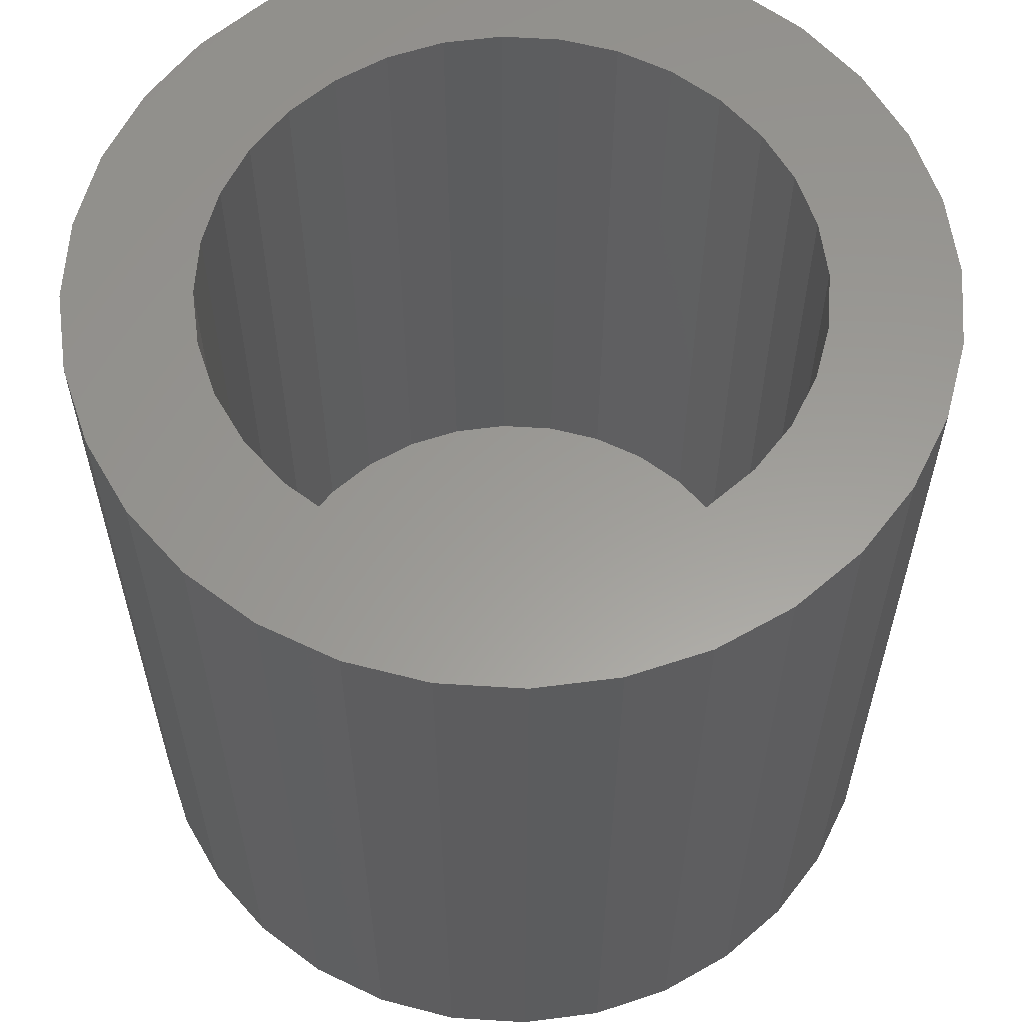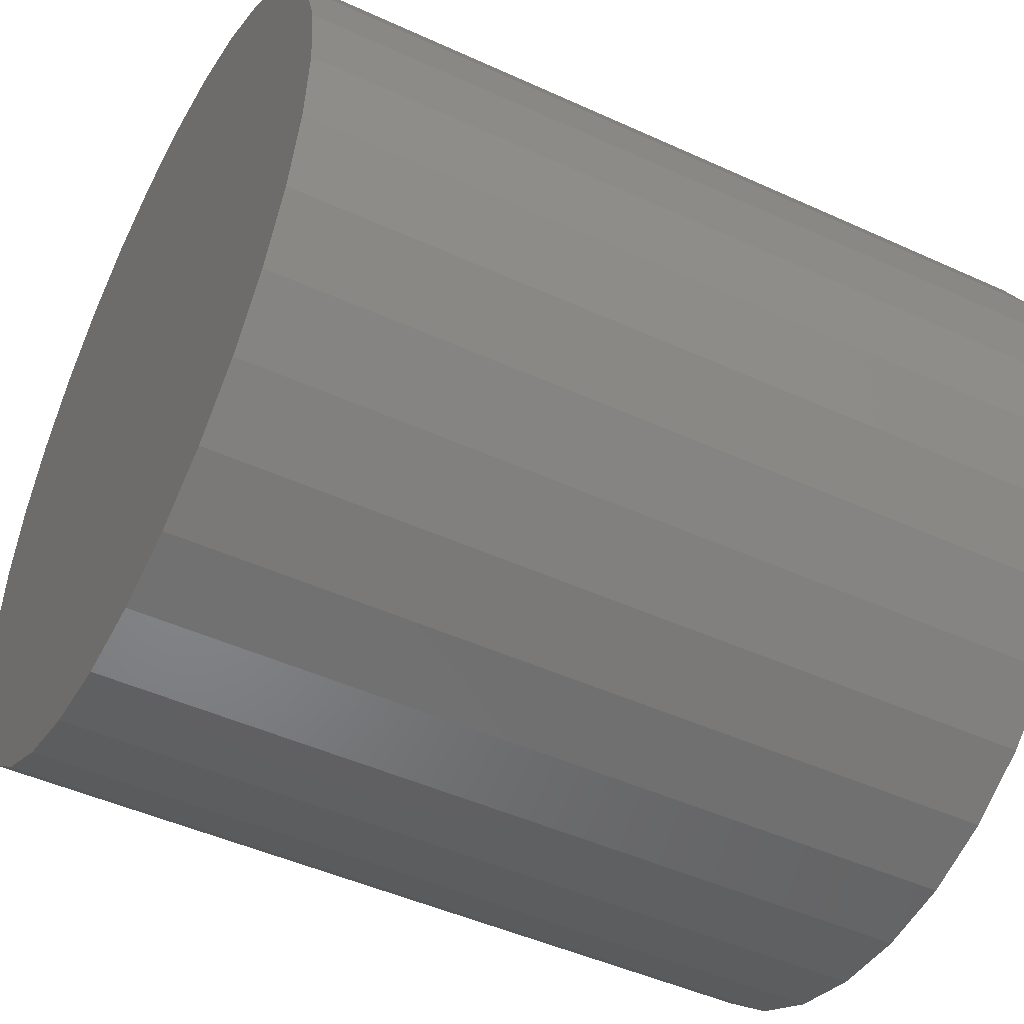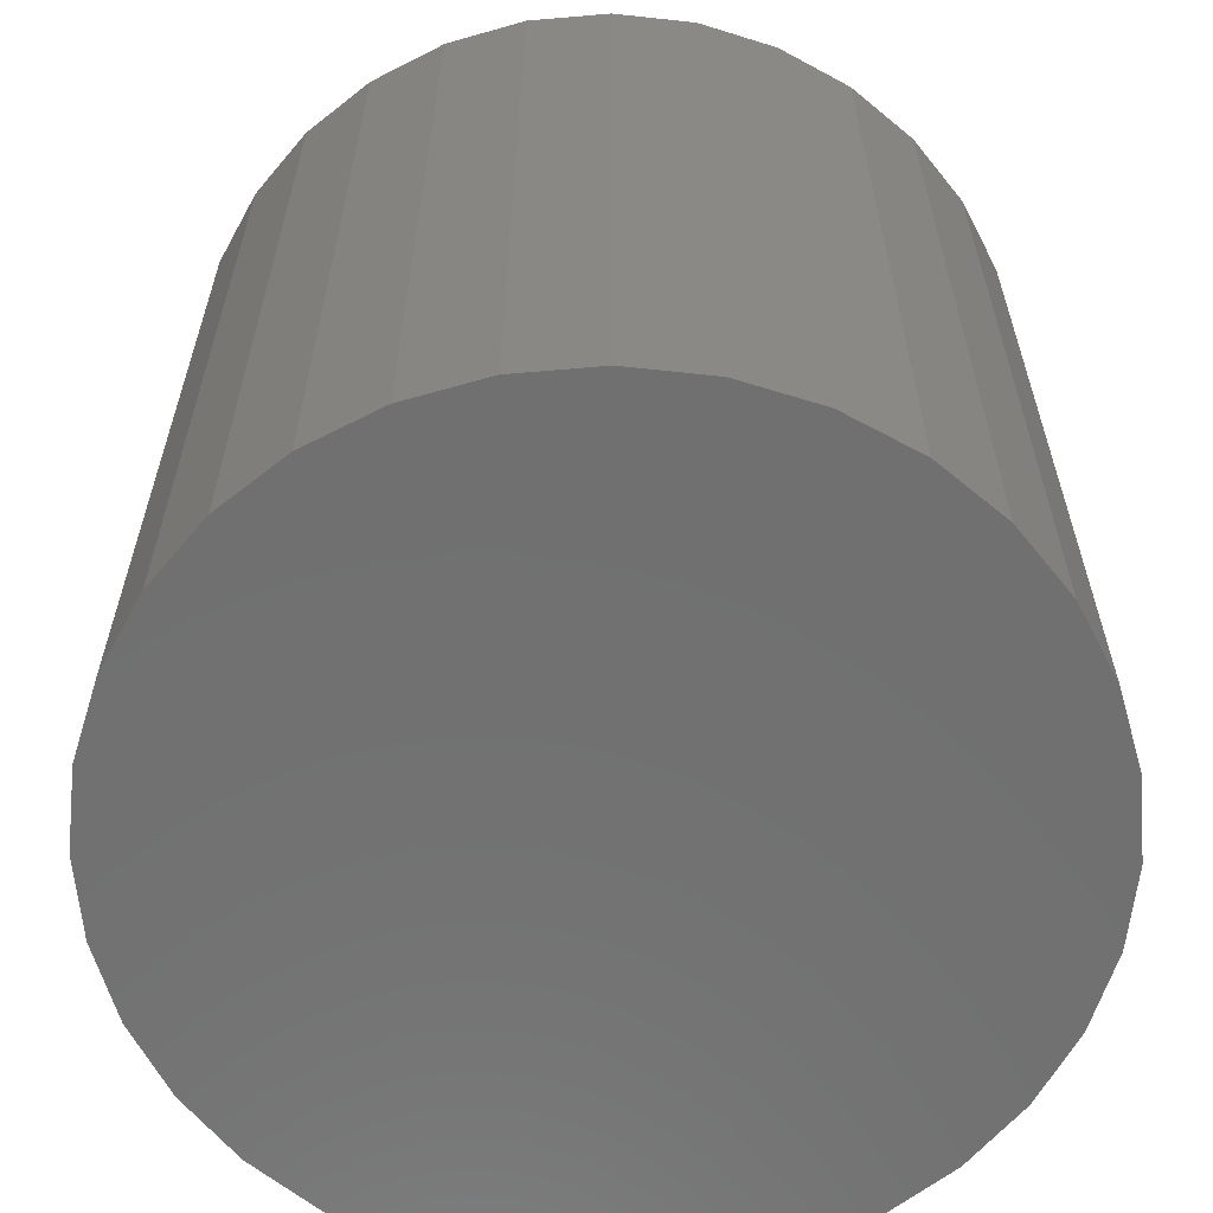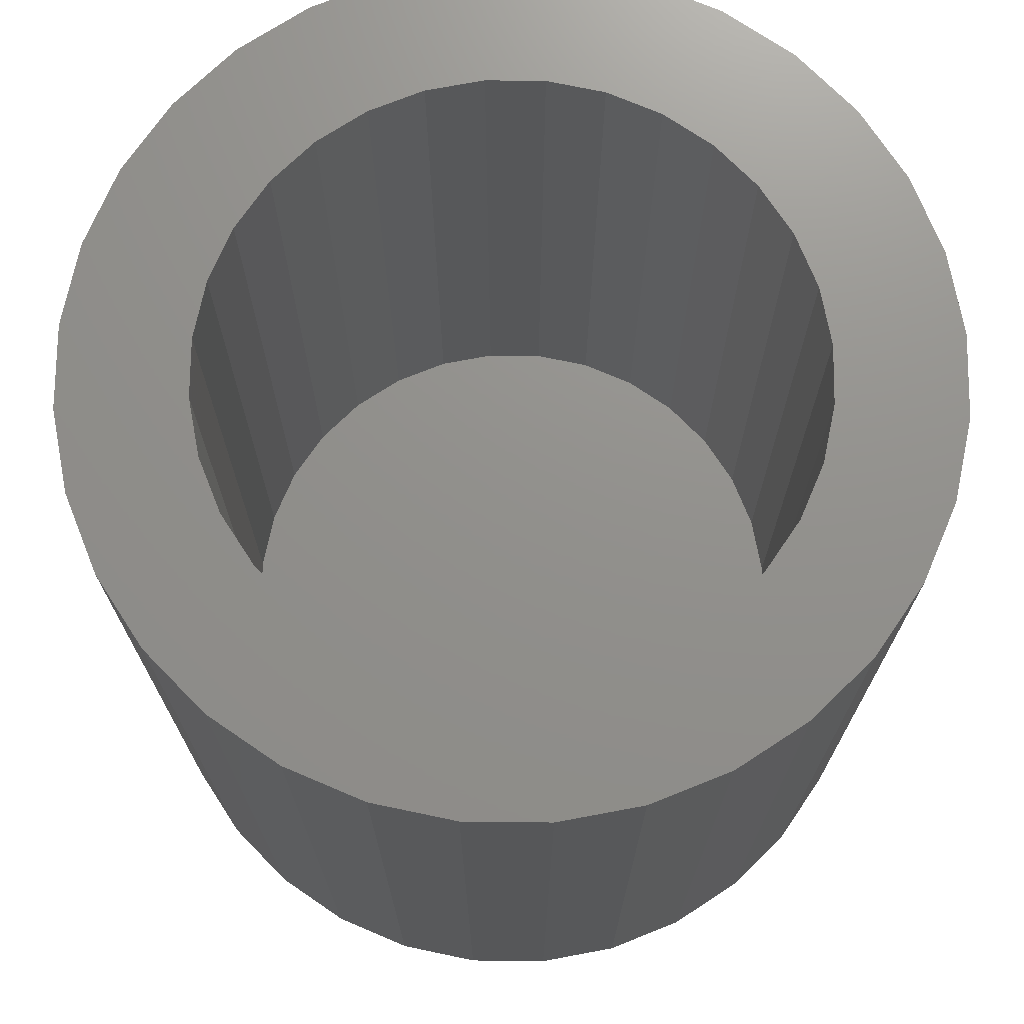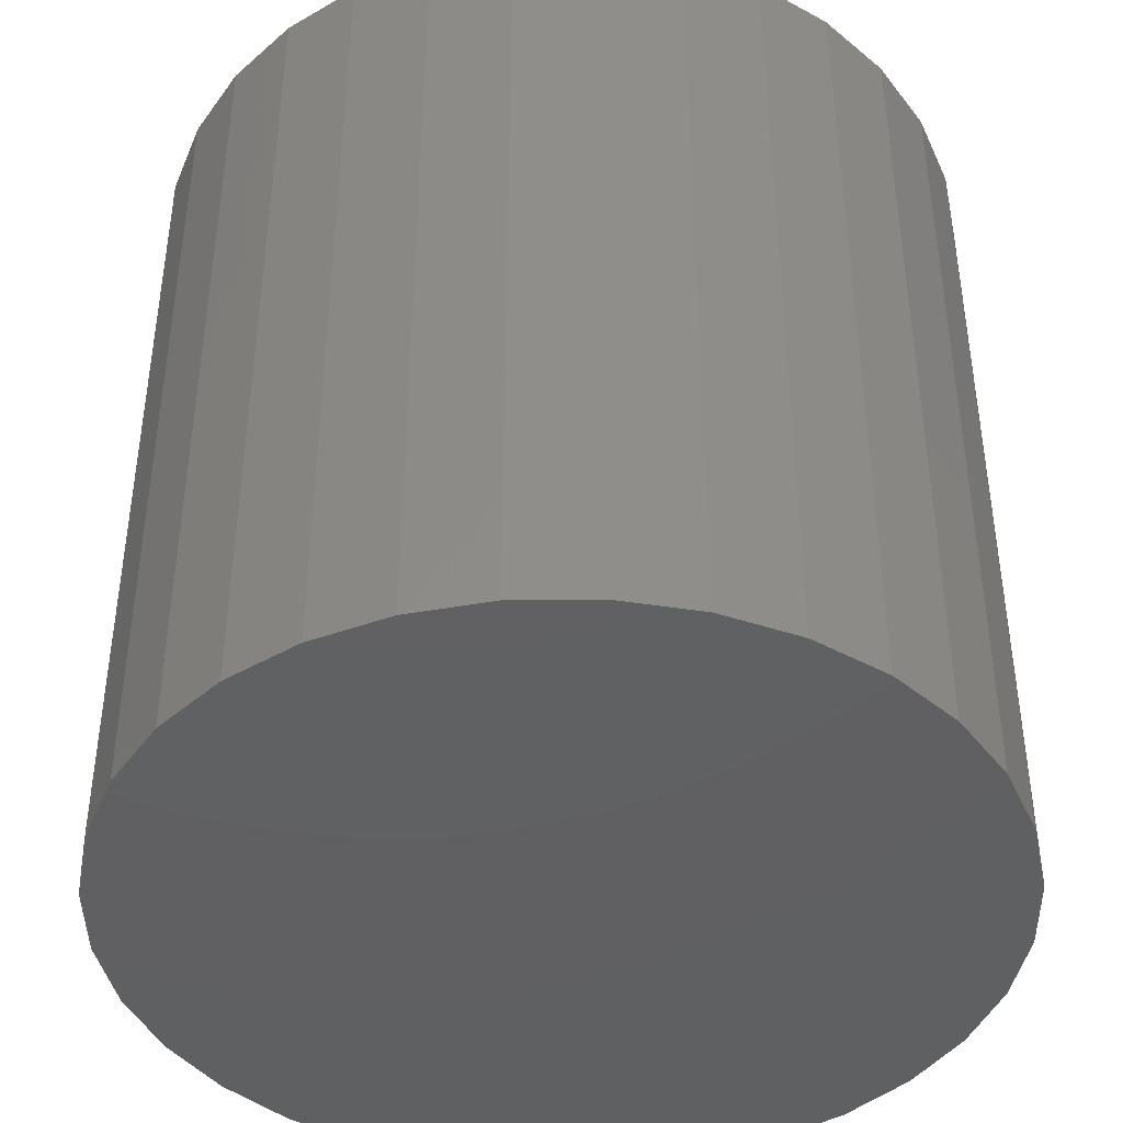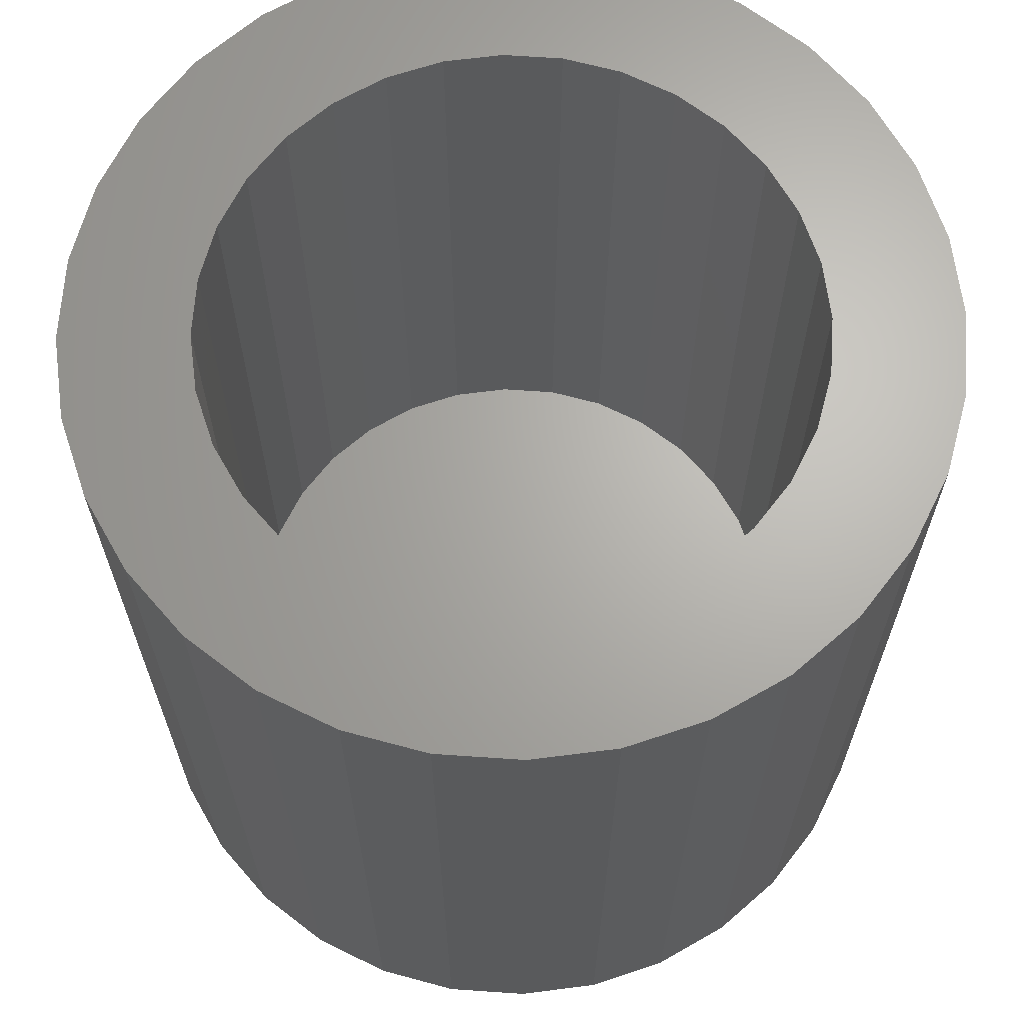
<metadata>
{"format":"stl","ext":"stl","renderer":"f3d","projection":"perspective","resolution":1024,"background":"white","views":[{"elev":59.9,"azim":31.8,"up":"+Z"},{"elev":-47.1,"azim":-117.4,"up":"+Y"},{"elev":-62.2,"azim":100.6,"up":"+Z"},{"elev":72.3,"azim":-72.5,"up":"+Z"},{"elev":-42.6,"azim":-151.1,"up":"+Z"},{"elev":66.2,"azim":-114.2,"up":"+Z"}]}
</metadata>
<code>
# stl→obj: 128 verts, 252 faces
v -0.3389 0.142 0.75
v -0.2136 0.1454 0.75
v -0.1811 0.185 0.75
v 0.2663 0.2624 0.75
v 0.055 0.2566 0.75
v 0.1041 0.2418 0.75
v 0.003947 0.2617 0.75
v 0.2101 0.3085 0.75
v 0.1459 0.3428 0.75
v 0.07634 0.3639 0.75
v 0.003947 0.3711 0.75
v -0.06844 0.3639 0.75
v -0.138 0.3428 0.75
v -0.2022 0.3085 0.75
v -0.2584 0.2624 0.75
v -0.3046 0.2061 0.75
v -0.09619 0.2418 0.75
v -0.0471 0.2566 0.75
v -0.2584 -0.2624 0.75
v -0.2022 -0.3085 0.75
v 0.003947 -0.2617 0.75
v -0.0471 -0.2566 0.75
v -0.09619 -0.2418 0.75
v -0.1414 -0.2176 0.75
v -0.3046 -0.2061 0.75
v -0.138 -0.3428 0.75
v -0.06844 -0.3639 0.75
v 0.003947 -0.3711 0.75
v 0.07634 -0.3639 0.75
v 0.1459 -0.3428 0.75
v 0.2101 -0.3085 0.75
v 0.2663 -0.2624 0.75
v 0.3125 -0.2061 0.75
v 0.1493 -0.2176 0.75
v 0.1041 -0.2418 0.75
v 0.055 -0.2566 0.75
v -0.1414 0.2176 0.75
v -0.2378 0.1001 0.75
v -0.36 0.07239 0.75
v -0.2527 0.05105 0.75
v -0.2577 3.205e-17 0.75
v -0.3671 4.544e-17 0.75
v -0.2527 -0.05105 0.75
v -0.36 -0.07239 0.75
v -0.2378 -0.1001 0.75
v -0.3389 -0.142 0.75
v -0.2136 -0.1454 0.75
v -0.1811 -0.185 0.75
v 0.3125 0.2061 0.75
v 0.1493 0.2176 0.75
v 0.3468 0.142 0.75
v 0.189 0.185 0.75
v 0.2215 0.1454 0.75
v 0.3679 0.07239 0.75
v 0.2457 0.1001 0.75
v 0.2606 0.05105 0.75
v 0.375 0 0.75
v 0.2656 0 0.75
v 0.3679 -0.07239 0.75
v 0.2606 -0.05105 0.75
v 0.3468 -0.142 0.75
v 0.2457 -0.1001 0.75
v 0.2215 -0.1454 0.75
v 0.189 -0.185 0.75
v 0.003947 -0.2617 0.1094
v 0.055 -0.2566 0.1094
v 0.1041 -0.2418 0.1094
v 0.1493 -0.2176 0.1094
v 0.189 -0.185 0.1094
v 0.2215 -0.1454 0.1094
v 0.2457 -0.1001 0.1094
v 0.2606 -0.05105 0.1094
v 0.2656 -6.409e-17 0.1094
v -0.0471 -0.2566 0.1094
v -0.09619 -0.2418 0.1094
v -0.1414 -0.2176 0.1094
v -0.1811 -0.185 0.1094
v -0.2136 -0.1454 0.1094
v -0.2378 -0.1001 0.1094
v -0.2527 -0.05105 0.1094
v -0.2577 3.205e-17 0.1094
v 0.003947 0.2617 0.1094
v -0.0471 0.2566 0.1094
v -0.09619 0.2418 0.1094
v -0.1414 0.2176 0.1094
v -0.1811 0.185 0.1094
v -0.2136 0.1454 0.1094
v -0.2378 0.1001 0.1094
v -0.2527 0.05105 0.1094
v 0.055 0.2566 0.1094
v 0.1041 0.2418 0.1094
v 0.1493 0.2176 0.1094
v 0.189 0.185 0.1094
v 0.2215 0.1454 0.1094
v 0.2457 0.1001 0.1094
v 0.2606 0.05105 0.1094
v 0.003947 0.3711 0
v 0.07634 0.3639 0
v -0.06844 0.3639 0
v 0.003947 -0.3711 0
v -0.06844 -0.3639 0
v 0.07634 -0.3639 0
v -0.138 -0.3428 0
v 0.1459 -0.3428 0
v -0.2022 -0.3085 0
v 0.2101 -0.3085 0
v -0.2584 -0.2624 0
v 0.2663 -0.2624 0
v -0.3046 -0.2061 0
v 0.3125 -0.2061 0
v -0.3389 -0.142 0
v 0.3468 -0.142 0
v -0.36 -0.07239 0
v 0.3679 -0.07239 0
v -0.3671 4.544e-17 0
v 0.375 0 0
v -0.36 0.07239 0
v 0.3679 0.07239 0
v -0.3389 0.142 0
v 0.3468 0.142 0
v -0.3046 0.2061 0
v 0.3125 0.2061 0
v -0.2584 0.2624 0
v 0.2663 0.2624 0
v -0.2022 0.3085 0
v 0.2101 0.3085 0
v -0.138 0.3428 0
v 0.1459 0.3428 0
f 1 2 3
f 4 5 6
f 7 5 4
f 7 4 8
f 7 8 9
f 7 9 10
f 7 10 11
f 7 11 12
f 7 12 13
f 7 13 14
f 7 14 15
f 15 16 17
f 15 17 18
f 15 18 7
f 19 20 21
f 19 21 22
f 19 22 23
f 19 23 24
f 19 24 25
f 21 20 26
f 21 26 27
f 21 27 28
f 21 28 29
f 21 29 30
f 21 30 31
f 21 31 32
f 32 33 34
f 32 34 35
f 32 35 36
f 32 36 21
f 1 3 16
f 16 3 37
f 16 37 17
f 2 1 38
f 38 1 39
f 38 39 40
f 40 39 41
f 41 39 42
f 41 42 43
f 43 42 44
f 43 44 45
f 45 44 46
f 45 46 47
f 47 46 48
f 48 46 25
f 48 25 24
f 4 6 49
f 49 6 50
f 49 50 51
f 51 50 52
f 51 52 53
f 51 53 54
f 54 53 55
f 54 55 56
f 54 56 57
f 57 56 58
f 57 58 59
f 59 58 60
f 59 60 61
f 61 60 62
f 61 62 63
f 61 63 33
f 33 63 64
f 33 64 34
f 65 36 66
f 66 36 35
f 66 35 67
f 67 35 34
f 67 34 68
f 68 34 64
f 68 64 69
f 69 64 63
f 69 63 70
f 70 63 62
f 70 62 71
f 71 62 60
f 71 60 72
f 72 60 58
f 72 58 73
f 36 65 21
f 21 65 74
f 21 74 22
f 22 74 75
f 22 75 23
f 23 75 76
f 23 76 24
f 24 76 77
f 24 77 48
f 48 77 78
f 48 78 47
f 47 78 79
f 47 79 45
f 45 79 80
f 45 80 43
f 43 80 81
f 43 81 41
f 82 18 83
f 83 18 17
f 83 17 84
f 84 17 37
f 84 37 85
f 85 37 3
f 85 3 86
f 86 3 2
f 86 2 87
f 87 2 38
f 87 38 88
f 88 38 40
f 88 40 89
f 89 40 41
f 89 41 81
f 18 82 7
f 7 82 90
f 7 90 5
f 5 90 91
f 5 91 6
f 6 91 92
f 6 92 50
f 50 92 93
f 50 93 52
f 52 93 94
f 52 94 53
f 53 94 95
f 53 95 55
f 55 95 96
f 55 96 56
f 56 96 73
f 56 73 58
f 73 96 72
f 72 96 71
f 71 96 95
f 71 95 70
f 70 95 94
f 70 94 69
f 69 94 93
f 69 93 68
f 68 93 92
f 68 92 67
f 67 92 91
f 67 91 66
f 66 91 90
f 66 90 65
f 65 90 82
f 65 82 74
f 74 82 83
f 74 83 75
f 75 83 84
f 75 84 76
f 76 84 85
f 76 85 77
f 77 85 86
f 77 86 78
f 78 86 87
f 78 87 79
f 79 87 88
f 79 88 80
f 80 88 89
f 80 89 81
f 97 98 99
f 100 101 102
f 102 101 103
f 102 103 104
f 104 103 105
f 104 105 106
f 106 105 107
f 106 107 108
f 108 107 109
f 108 109 110
f 110 109 111
f 110 111 112
f 112 111 113
f 112 113 114
f 114 113 115
f 114 115 116
f 116 115 117
f 116 117 118
f 118 117 119
f 118 119 120
f 120 119 121
f 120 121 122
f 122 121 123
f 122 123 124
f 124 123 125
f 124 125 126
f 126 125 127
f 126 127 128
f 128 127 99
f 128 99 98
f 116 57 114
f 114 57 59
f 114 59 112
f 112 59 61
f 112 61 110
f 110 61 33
f 110 33 108
f 108 33 32
f 108 32 106
f 106 32 31
f 106 31 104
f 104 31 30
f 104 30 102
f 102 30 29
f 102 29 100
f 100 29 28
f 100 28 101
f 101 28 27
f 101 27 103
f 103 27 26
f 103 26 105
f 105 26 20
f 105 20 107
f 107 20 19
f 107 19 109
f 109 19 25
f 109 25 111
f 111 25 46
f 111 46 113
f 113 46 44
f 113 44 115
f 115 44 42
f 115 42 117
f 117 42 39
f 117 39 119
f 119 39 1
f 119 1 121
f 121 1 16
f 121 16 123
f 123 16 15
f 123 15 125
f 125 15 14
f 125 14 127
f 127 14 13
f 127 13 99
f 99 13 12
f 99 12 97
f 97 12 11
f 97 11 98
f 98 11 10
f 98 10 128
f 128 10 9
f 128 9 126
f 126 9 8
f 126 8 124
f 124 8 4
f 124 4 122
f 122 4 49
f 122 49 120
f 120 49 51
f 120 51 118
f 118 51 54
f 118 54 116
f 116 54 57

</code>
